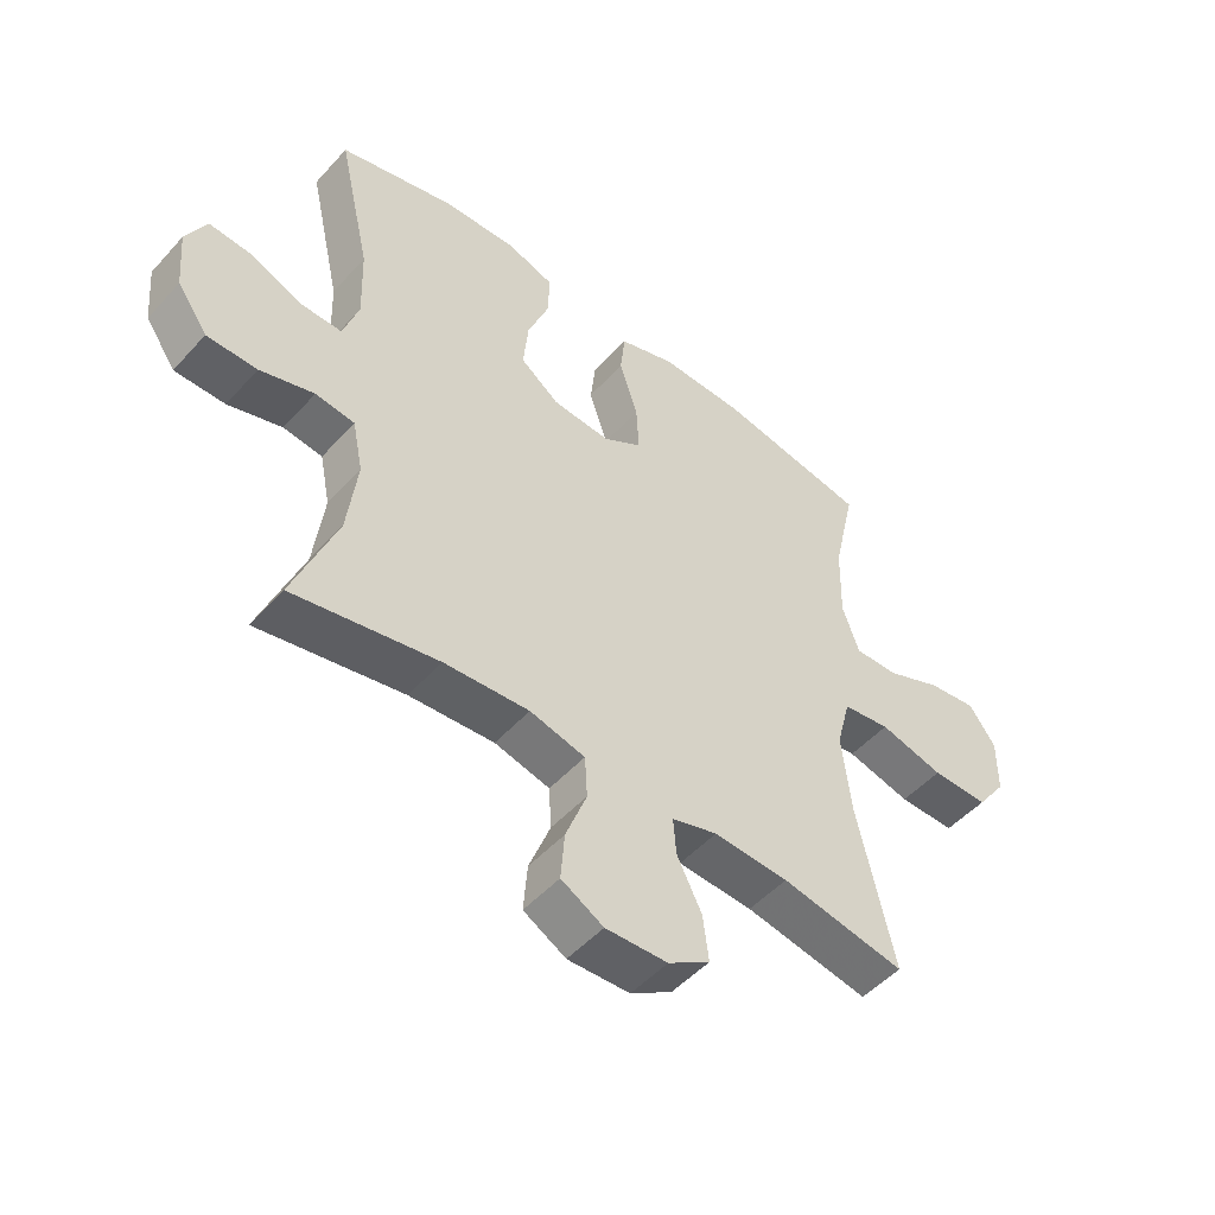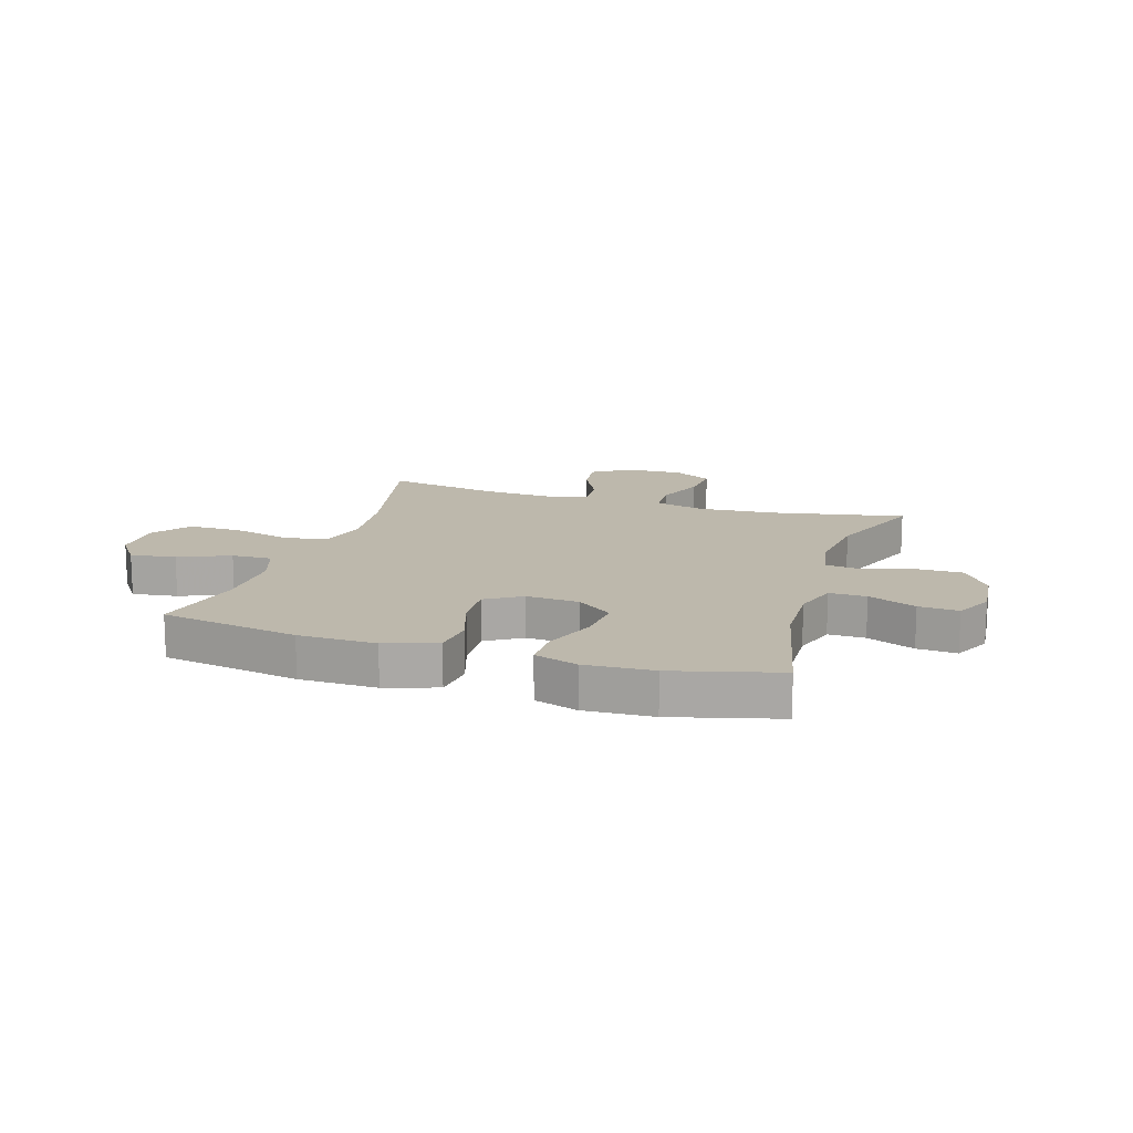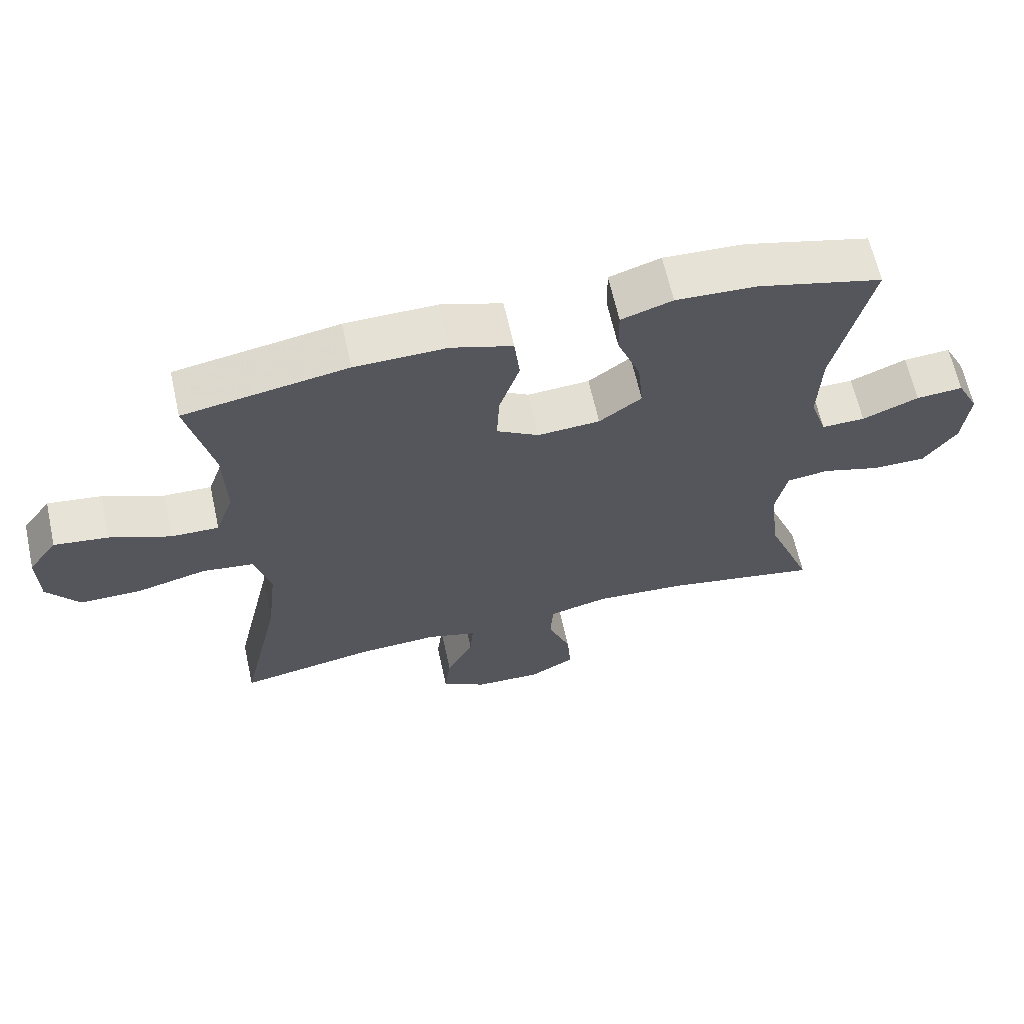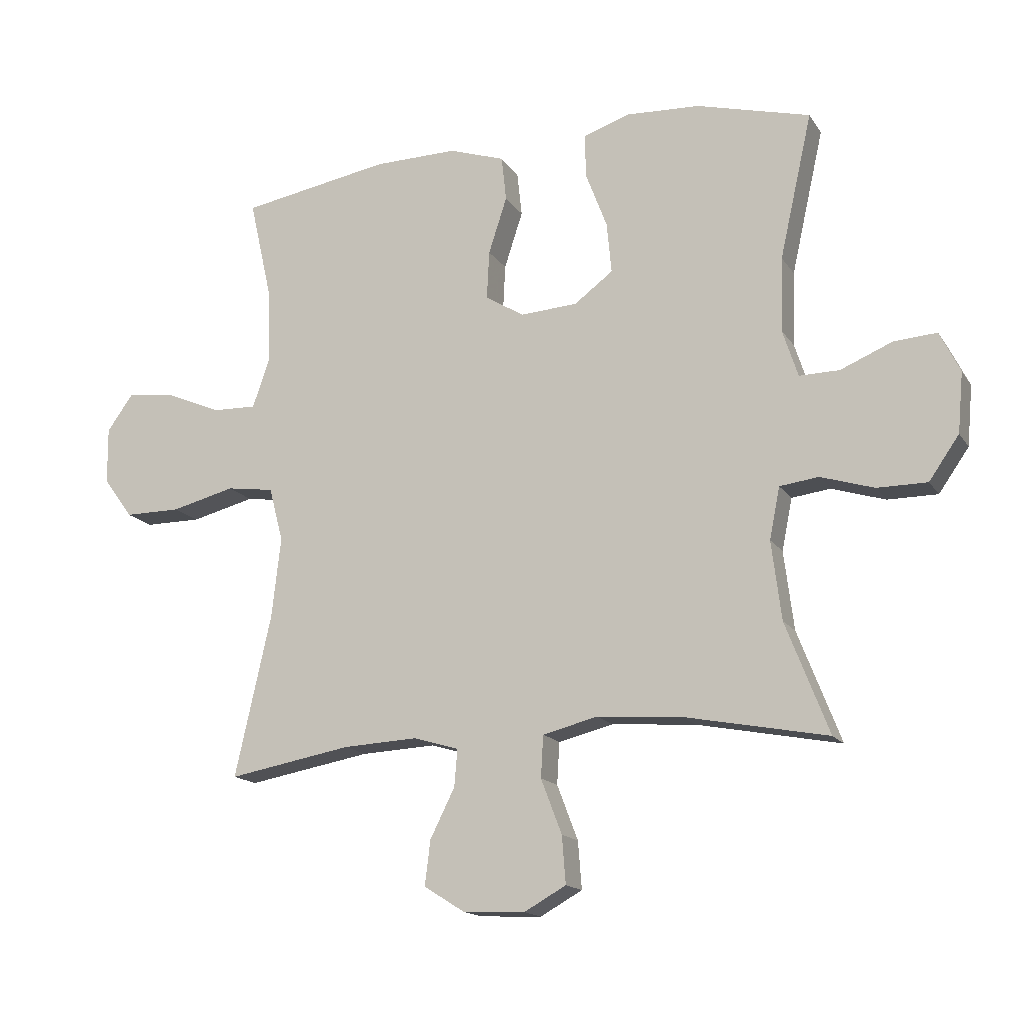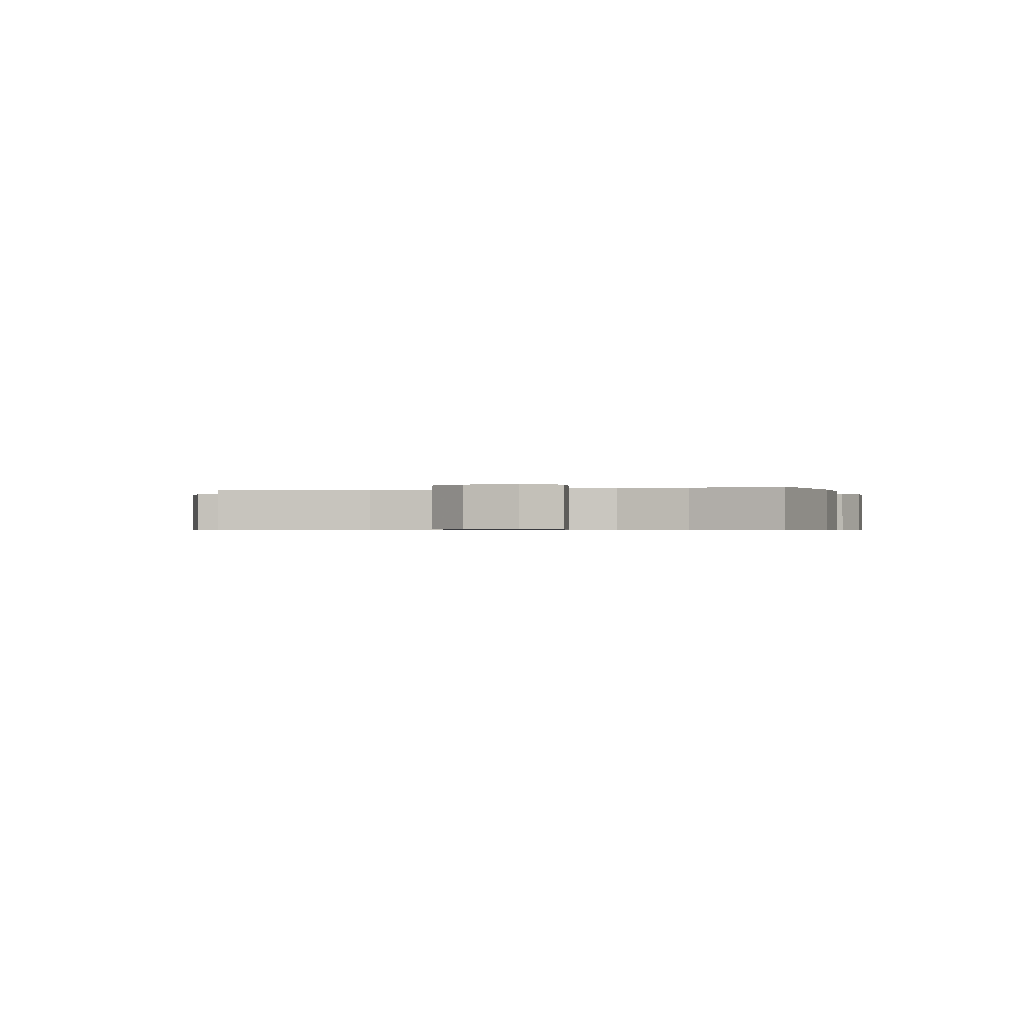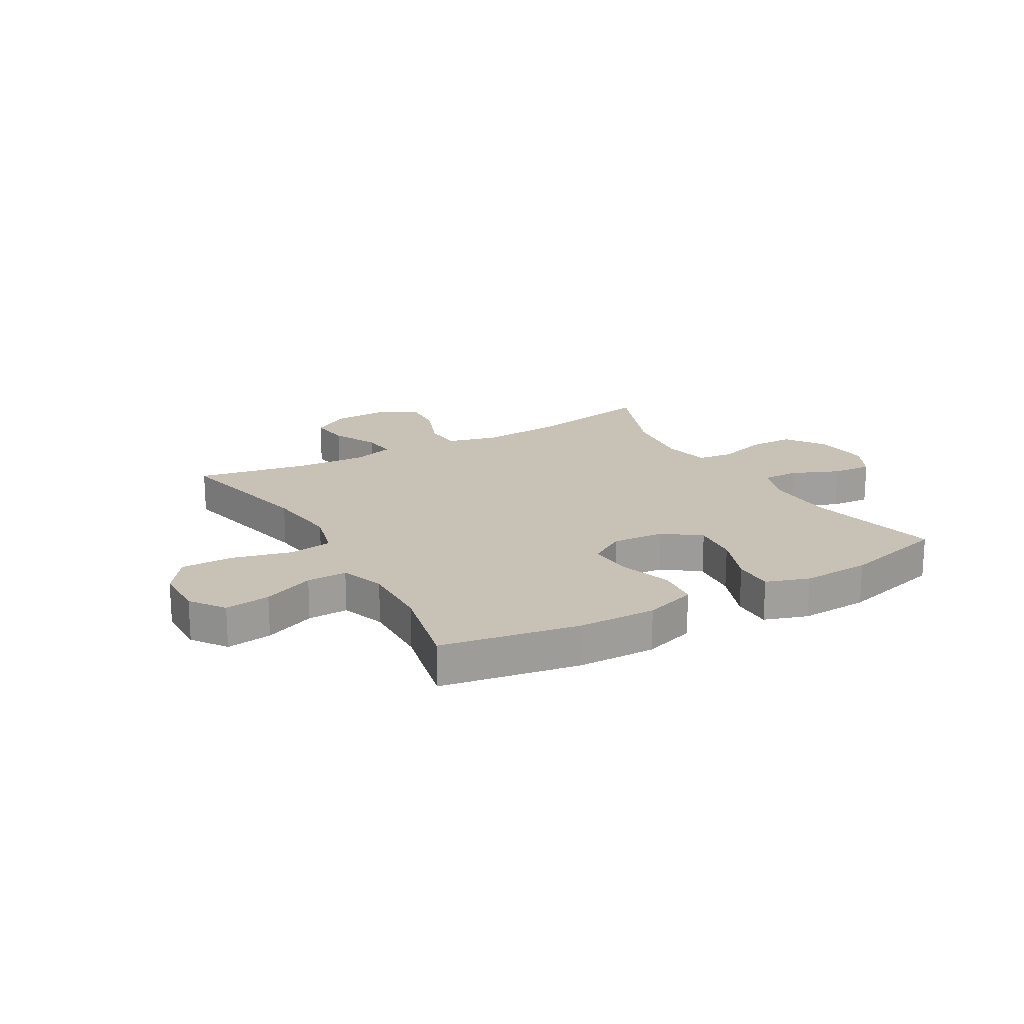
<metadata>
{"format":"obj","ext":"obj","renderer":"f3d","projection":"perspective","resolution":1024,"background":"white","views":[{"elev":-50.2,"azim":139.7,"up":"+Z"},{"elev":14.9,"azim":17.4,"up":"+Y"},{"elev":64.5,"azim":-12.5,"up":"+Z"},{"elev":-15.6,"azim":22.1,"up":"+Z"},{"elev":-0.6,"azim":-74.6,"up":"+Y"},{"elev":19.0,"azim":-29.7,"up":"+Y"}]}
</metadata>
<code>
v -0.5 0.07 0.5
v -0.257 0.07 0.542
v -0.121 0.07 0.544
v -0.03 0.07 0.514
v -0.022 0.07 0.441
v -0.052 0.07 0.349
v -0.056 0.07 0.27
v 0.007 0.07 0.231
v 0.1 0.07 0.237
v 0.163 0.07 0.284
v 0.155 0.07 0.367
v 0.12 0.07 0.459
v 0.119 0.07 0.53
v 0.195 0.07 0.555
v 0.315 0.07 0.549
v 0.5 0.07 0.5
v 0.447 0.07 0.264
v 0.443 0.07 0.143
v 0.468 0.07 0.066
v 0.533 0.07 0.067
v 0.617 0.07 0.102
v 0.687 0.07 0.107
v 0.72 0.07 0.041
v 0.711 0.07 -0.057
v 0.662 0.07 -0.127
v 0.581 0.07 -0.127
v 0.494 0.07 -0.1
v 0.431 0.07 -0.108
v 0.414 0.07 -0.192
v 0.43 0.07 -0.32
v 0.5 0.07 -0.5
v 0.267 0.07 -0.455
v 0.13 0.07 -0.445
v 0.041 0.07 -0.467
v 0.037 0.07 -0.535
v 0.071 0.07 -0.624
v 0.077 0.07 -0.701
v 0.009 0.07 -0.739
v -0.091 0.07 -0.735
v -0.158 0.07 -0.693
v -0.149 0.07 -0.62
v -0.109 0.07 -0.54
v -0.104 0.07 -0.48
v -0.178 0.07 -0.458
v -0.299 0.07 -0.464
v -0.5 0.07 -0.5
v -0.441 0.07 -0.237
v -0.426 0.07 -0.106
v -0.449 0.07 -0.018
v -0.526 0.07 -0.007
v -0.63 0.07 -0.033
v -0.722 0.07 -0.033
v -0.77 0.07 0.033
v -0.771 0.07 0.125
v -0.728 0.07 0.185
v -0.648 0.07 0.174
v -0.558 0.07 0.136
v -0.487 0.07 0.134
v -0.46 0.07 0.212
v -0.463 0.07 0.336
v -0.5 0 0.5
v -0.257 0 0.542
v -0.121 0 0.544
v -0.03 0 0.514
v -0.022 0 0.441
v -0.052 0 0.349
v -0.056 0 0.27
v 0.007 0 0.231
v 0.1 0 0.237
v 0.163 0 0.284
v 0.155 0 0.367
v 0.12 0 0.459
v 0.119 0 0.53
v 0.195 0 0.555
v 0.315 0 0.549
v 0.5 0 0.5
v 0.447 0 0.264
v 0.443 0 0.143
v 0.468 0 0.066
v 0.533 0 0.067
v 0.617 0 0.102
v 0.687 0 0.107
v 0.72 0 0.041
v 0.711 0 -0.057
v 0.662 0 -0.127
v 0.581 0 -0.127
v 0.494 0 -0.1
v 0.431 0 -0.108
v 0.414 0 -0.192
v 0.43 0 -0.32
v 0.5 0 -0.5
v 0.267 0 -0.455
v 0.13 0 -0.445
v 0.041 0 -0.467
v 0.037 0 -0.535
v 0.071 0 -0.624
v 0.077 0 -0.701
v 0.009 0 -0.739
v -0.091 0 -0.735
v -0.158 0 -0.693
v -0.149 0 -0.62
v -0.109 0 -0.54
v -0.104 0 -0.48
v -0.178 0 -0.458
v -0.299 0 -0.464
v -0.5 0 -0.5
v -0.441 0 -0.237
v -0.426 0 -0.106
v -0.449 0 -0.018
v -0.526 0 -0.007
v -0.63 0 -0.033
v -0.722 0 -0.033
v -0.77 0 0.033
v -0.771 0 0.125
v -0.728 0 0.185
v -0.648 0 0.174
v -0.558 0 0.136
v -0.487 0 0.134
v -0.46 0 0.212
v -0.463 0 0.336
f 54 55 56 57
f 54 57 58
f 53 54 58
f 50 51 52 53
f 49 50 53 58
f 48 49 58 59
f 45 46 47
f 44 45 47 48
f 43 44 48 59
f 39 40 41 42
f 39 42 43
f 38 39 43
f 35 36 37 38
f 34 35 38 43
f 33 34 43 59
f 30 31 32
f 29 30 32 33
f 28 29 33 59
f 24 25 26 27
f 20 21 22 23
f 19 20 23 24
f 14 15 16 17
f 14 17 18
f 11 12 13 14
f 10 11 14 18
f 9 10 18 19
f 3 4 5 6
f 3 6 7
f 60 1 2 3
f 60 3 7
f 59 60 7 8
f 28 59 8
f 19 24 27 28
f 8 9 19 28
f 117 116 115 114
f 118 117 114
f 118 114 113
f 113 112 111 110
f 118 113 110 109
f 119 118 109 108
f 107 106 105
f 108 107 105 104
f 119 108 104 103
f 102 101 100 99
f 103 102 99
f 103 99 98
f 98 97 96 95
f 103 98 95 94
f 119 103 94 93
f 92 91 90
f 93 92 90 89
f 119 93 89 88
f 87 86 85 84
f 83 82 81 80
f 84 83 80 79
f 77 76 75 74
f 78 77 74
f 74 73 72 71
f 78 74 71 70
f 79 78 70 69
f 66 65 64 63
f 67 66 63
f 63 62 61 120
f 67 63 120
f 68 67 120 119
f 68 119 88
f 88 87 84 79
f 88 79 69 68
f 1 61 62 2
f 2 62 63 3
f 3 63 64 4
f 4 64 65 5
f 5 65 66 6
f 6 66 67 7
f 7 67 68 8
f 8 68 69 9
f 9 69 70 10
f 10 70 71 11
f 11 71 72 12
f 12 72 73 13
f 13 73 74 14
f 14 74 75 15
f 15 75 76 16
f 16 76 77 17
f 17 77 78 18
f 18 78 79 19
f 19 79 80 20
f 20 80 81 21
f 21 81 82 22
f 22 82 83 23
f 23 83 84 24
f 24 84 85 25
f 25 85 86 26
f 26 86 87 27
f 27 87 88 28
f 28 88 89 29
f 29 89 90 30
f 30 90 91 31
f 31 91 92 32
f 32 92 93 33
f 33 93 94 34
f 34 94 95 35
f 35 95 96 36
f 36 96 97 37
f 37 97 98 38
f 38 98 99 39
f 39 99 100 40
f 40 100 101 41
f 41 101 102 42
f 42 102 103 43
f 43 103 104 44
f 44 104 105 45
f 45 105 106 46
f 46 106 107 47
f 47 107 108 48
f 48 108 109 49
f 49 109 110 50
f 50 110 111 51
f 51 111 112 52
f 52 112 113 53
f 53 113 114 54
f 54 114 115 55
f 55 115 116 56
f 56 116 117 57
f 57 117 118 58
f 58 118 119 59
f 59 119 120 60
f 60 120 61 1

</code>
